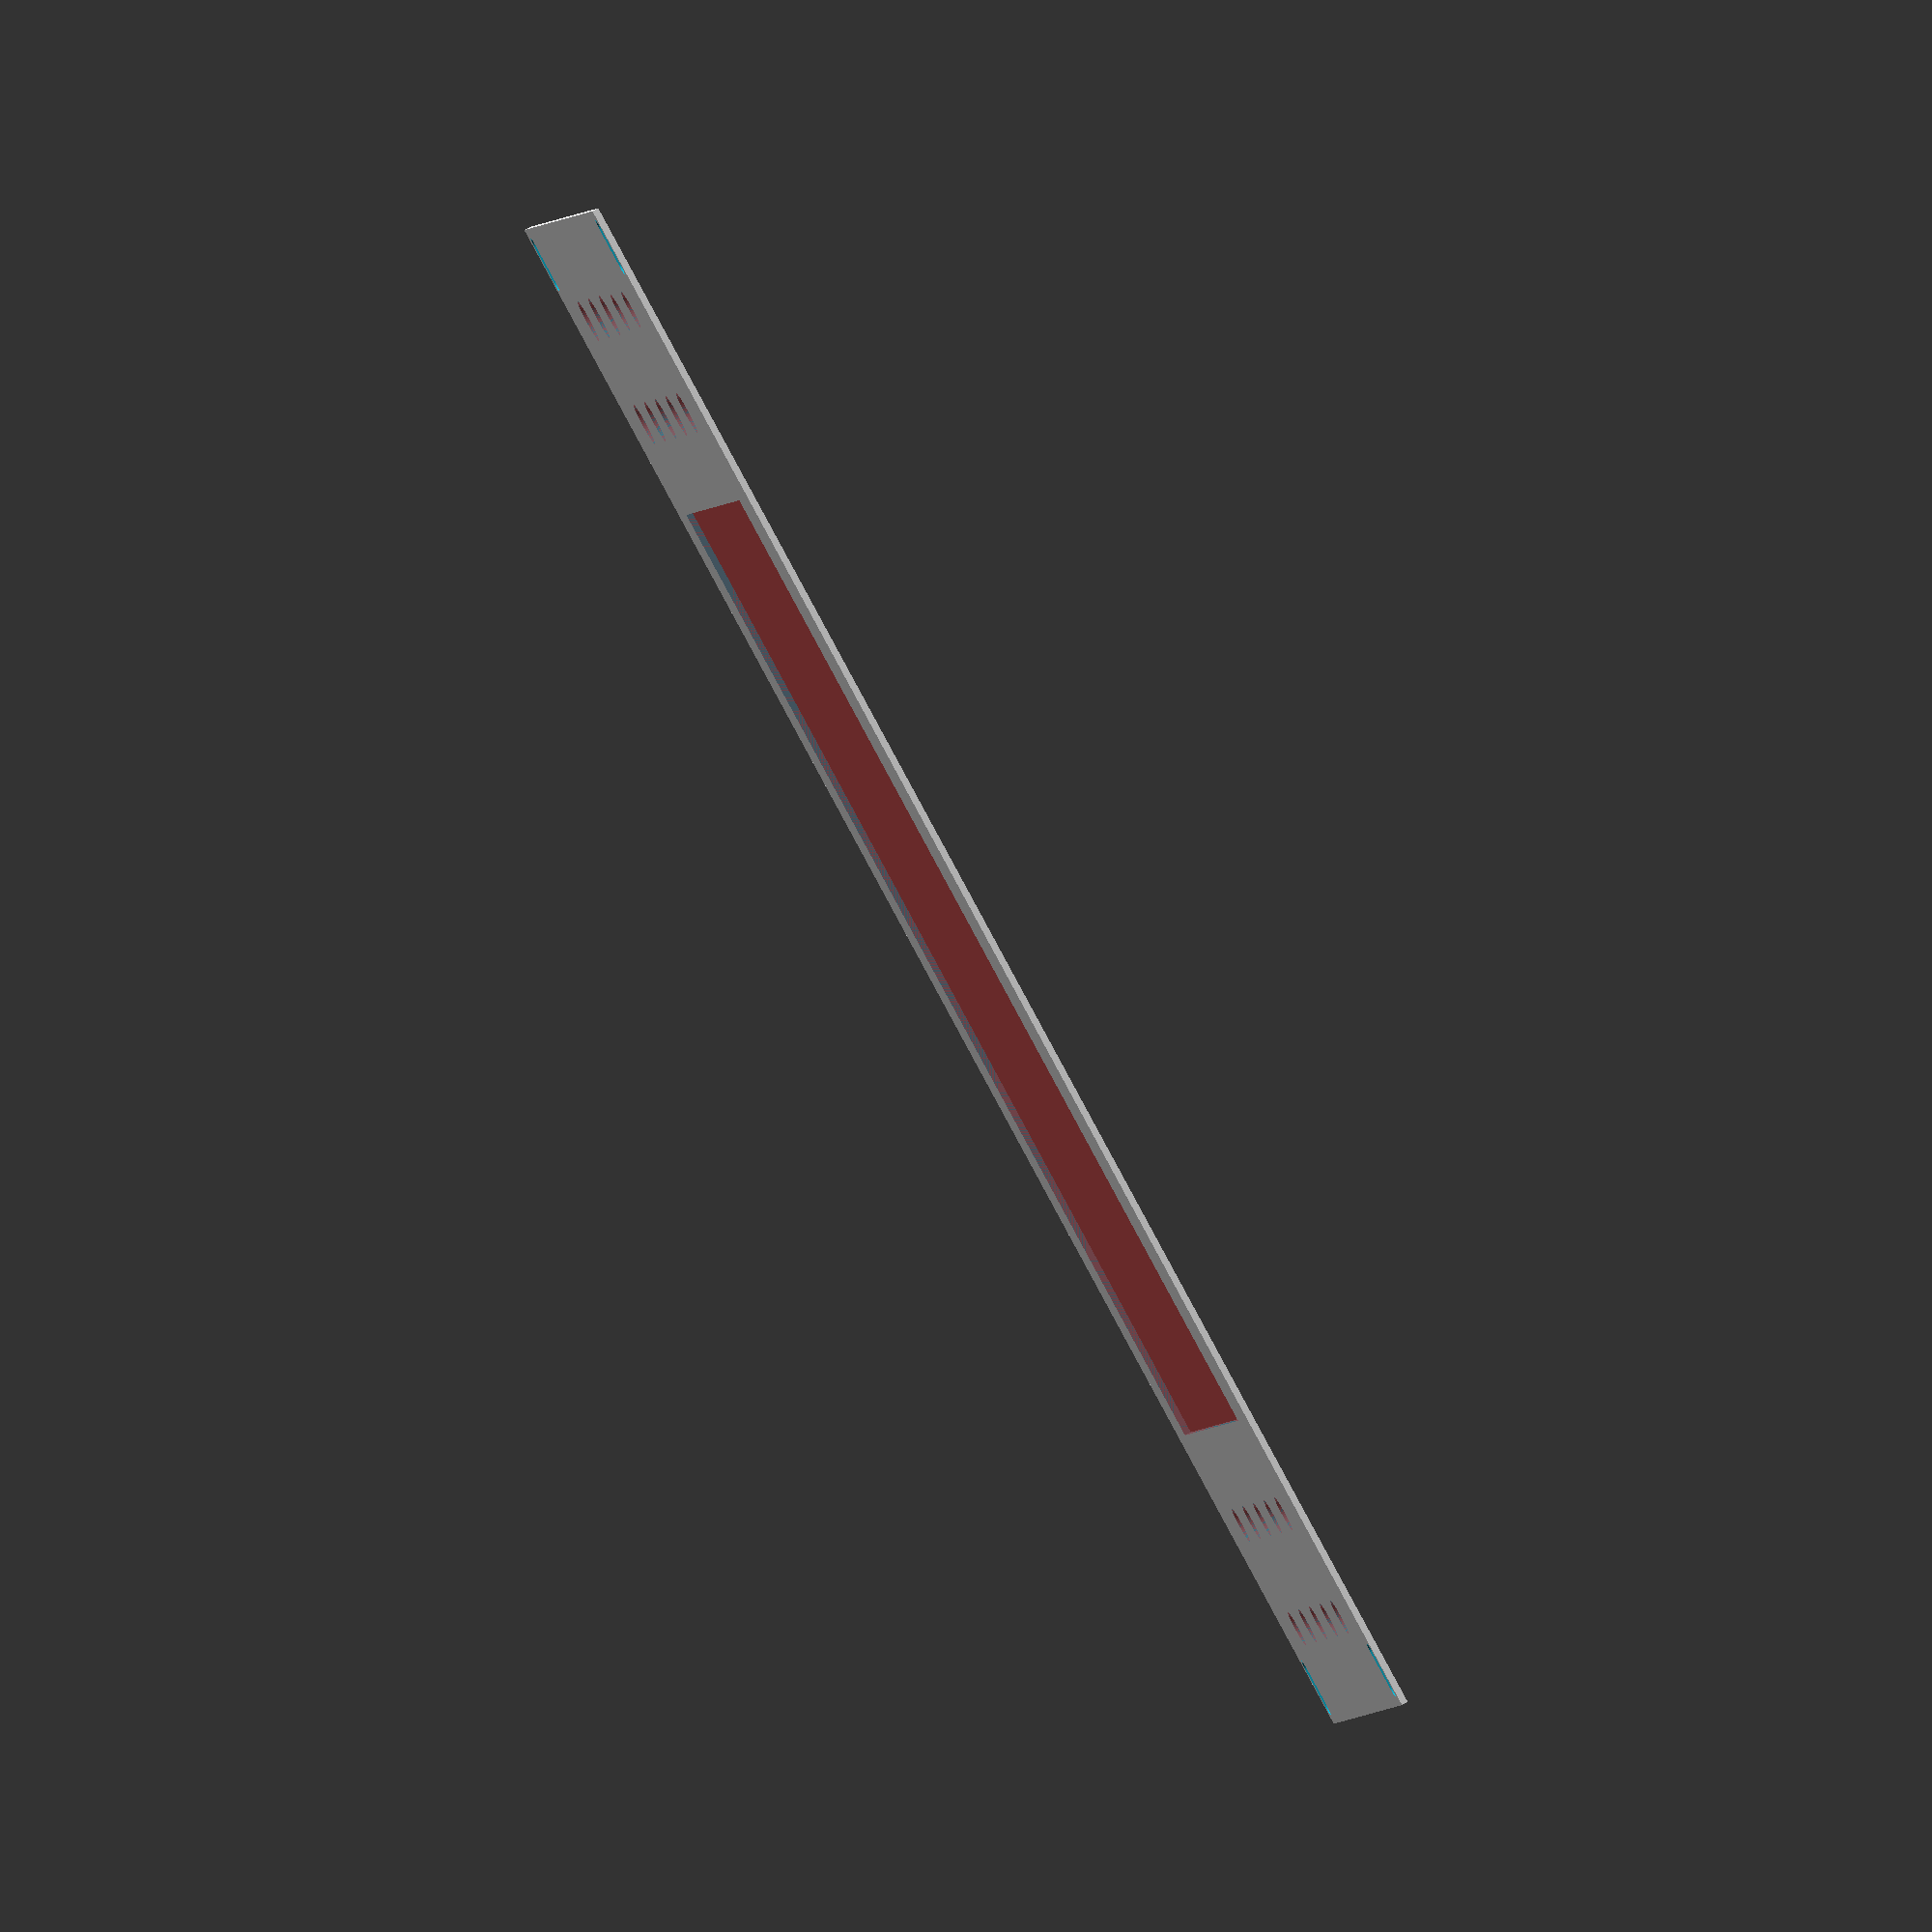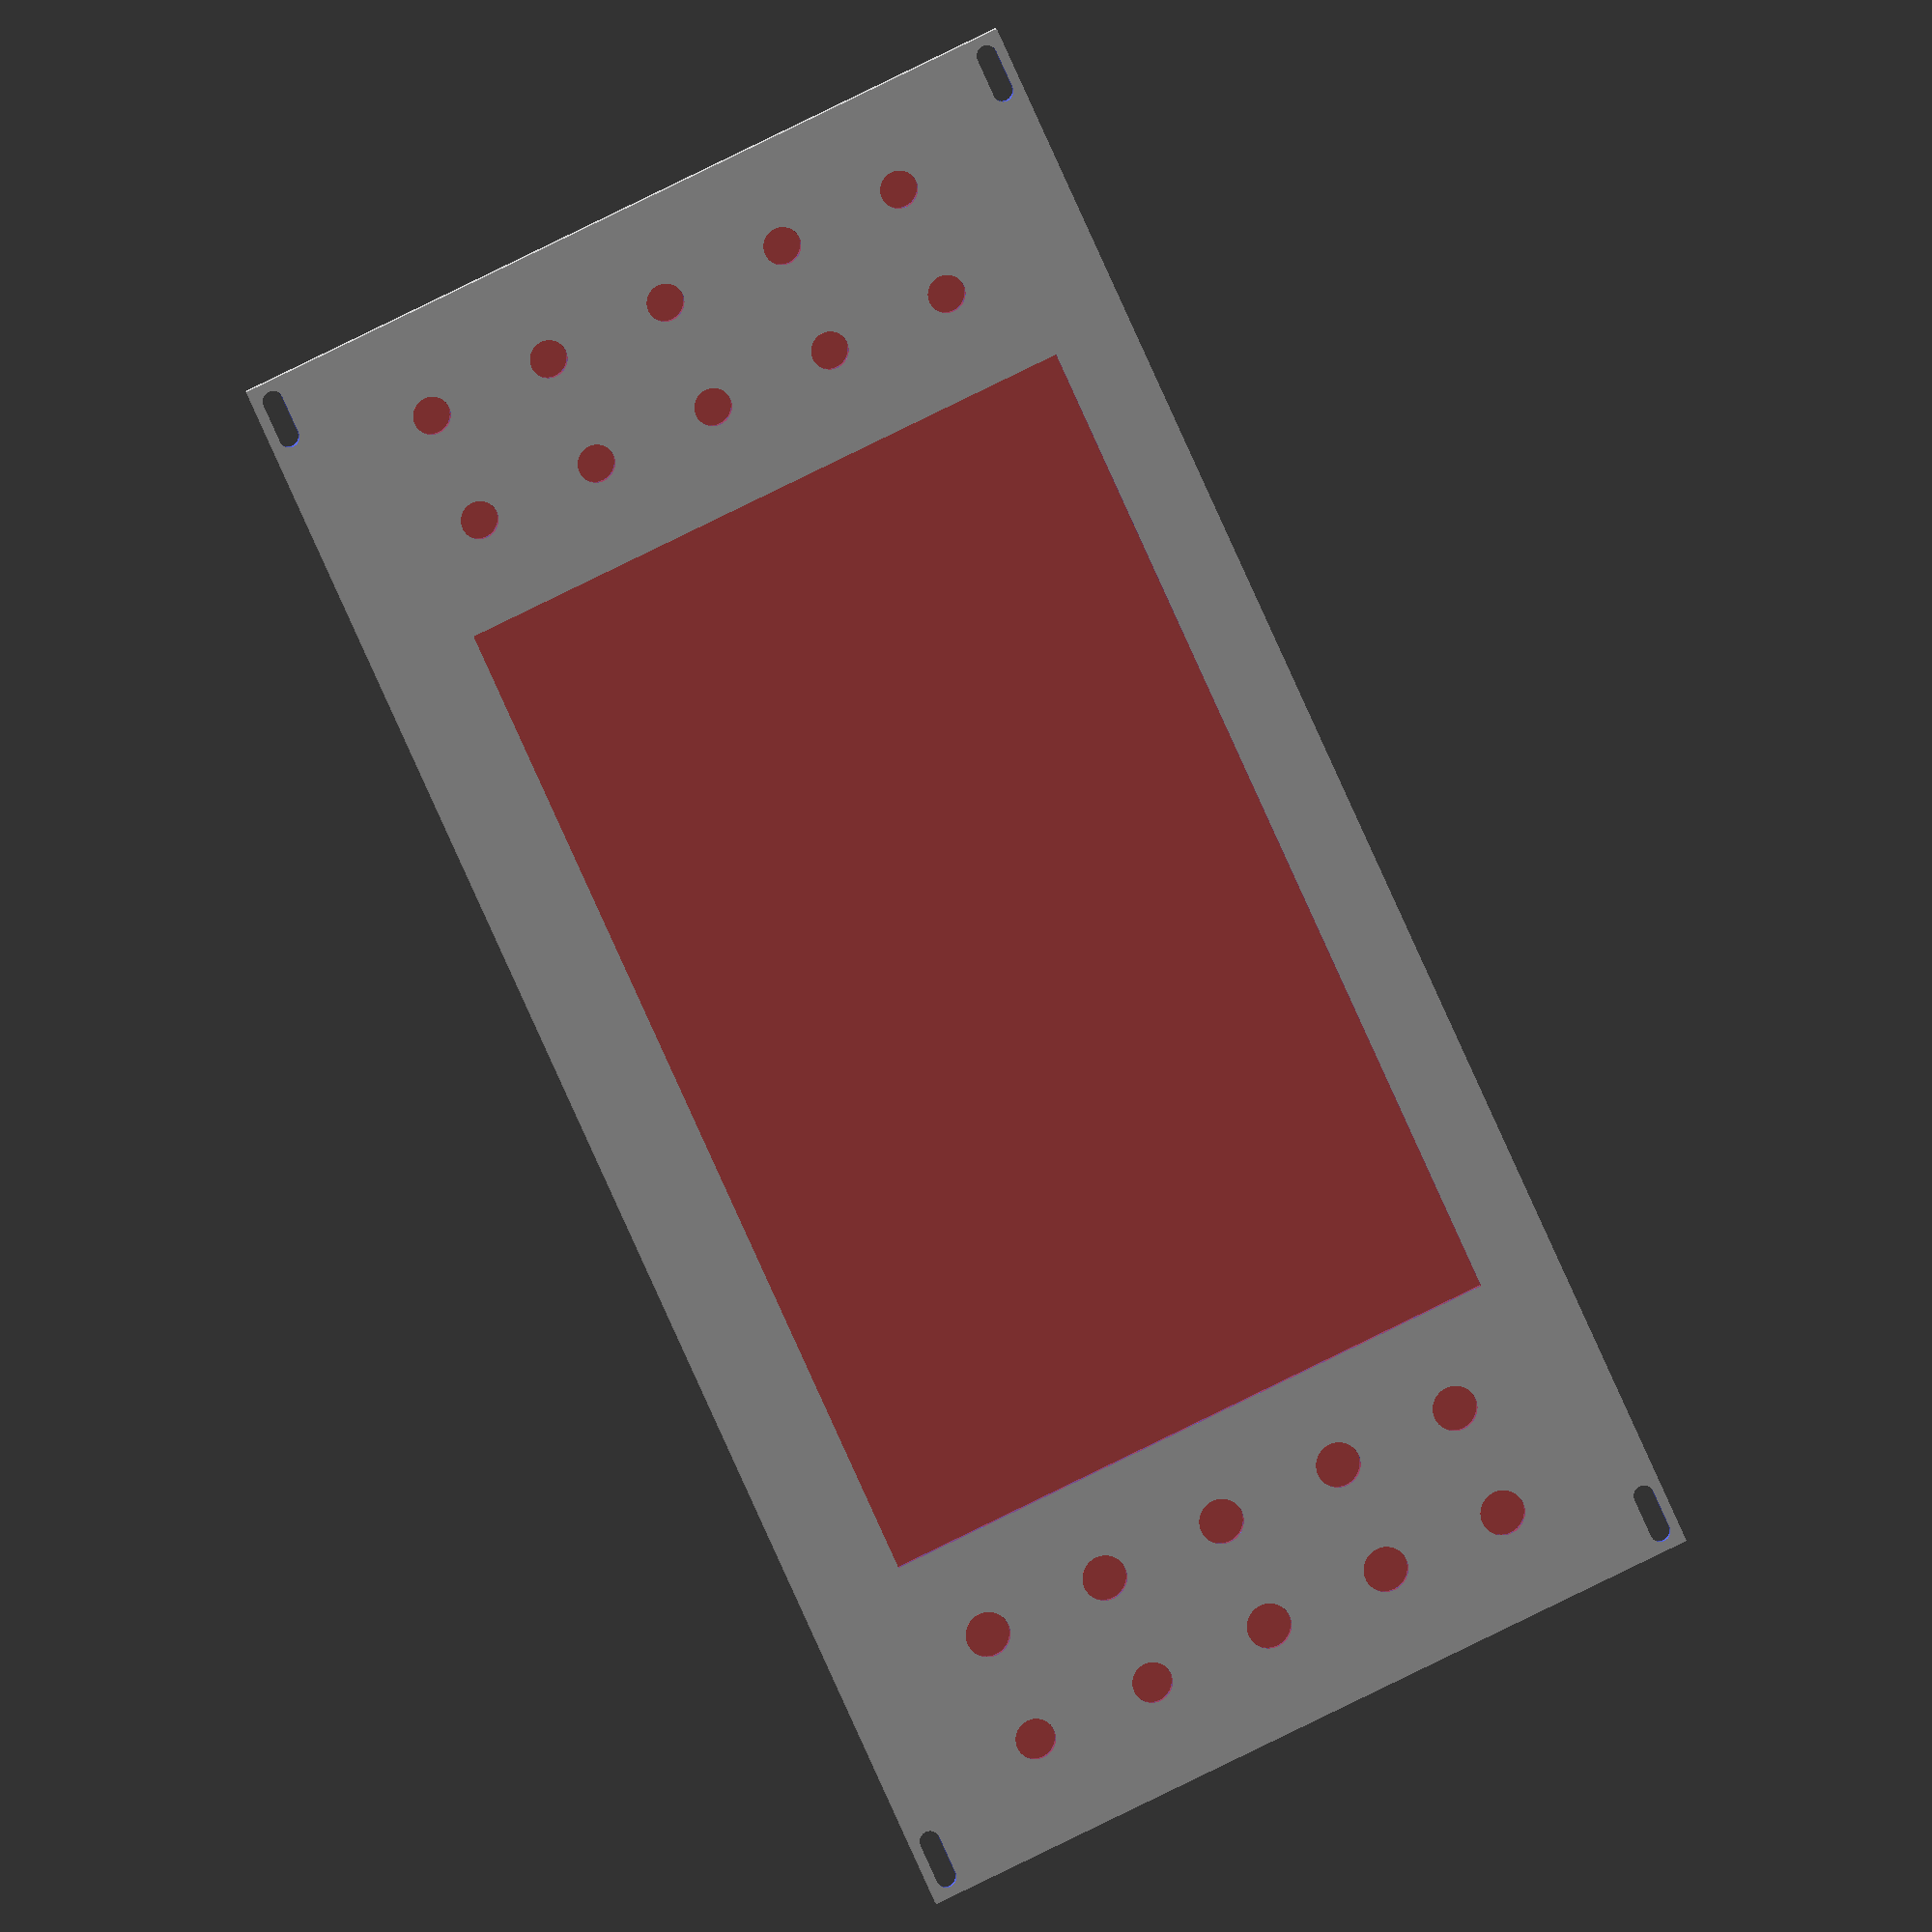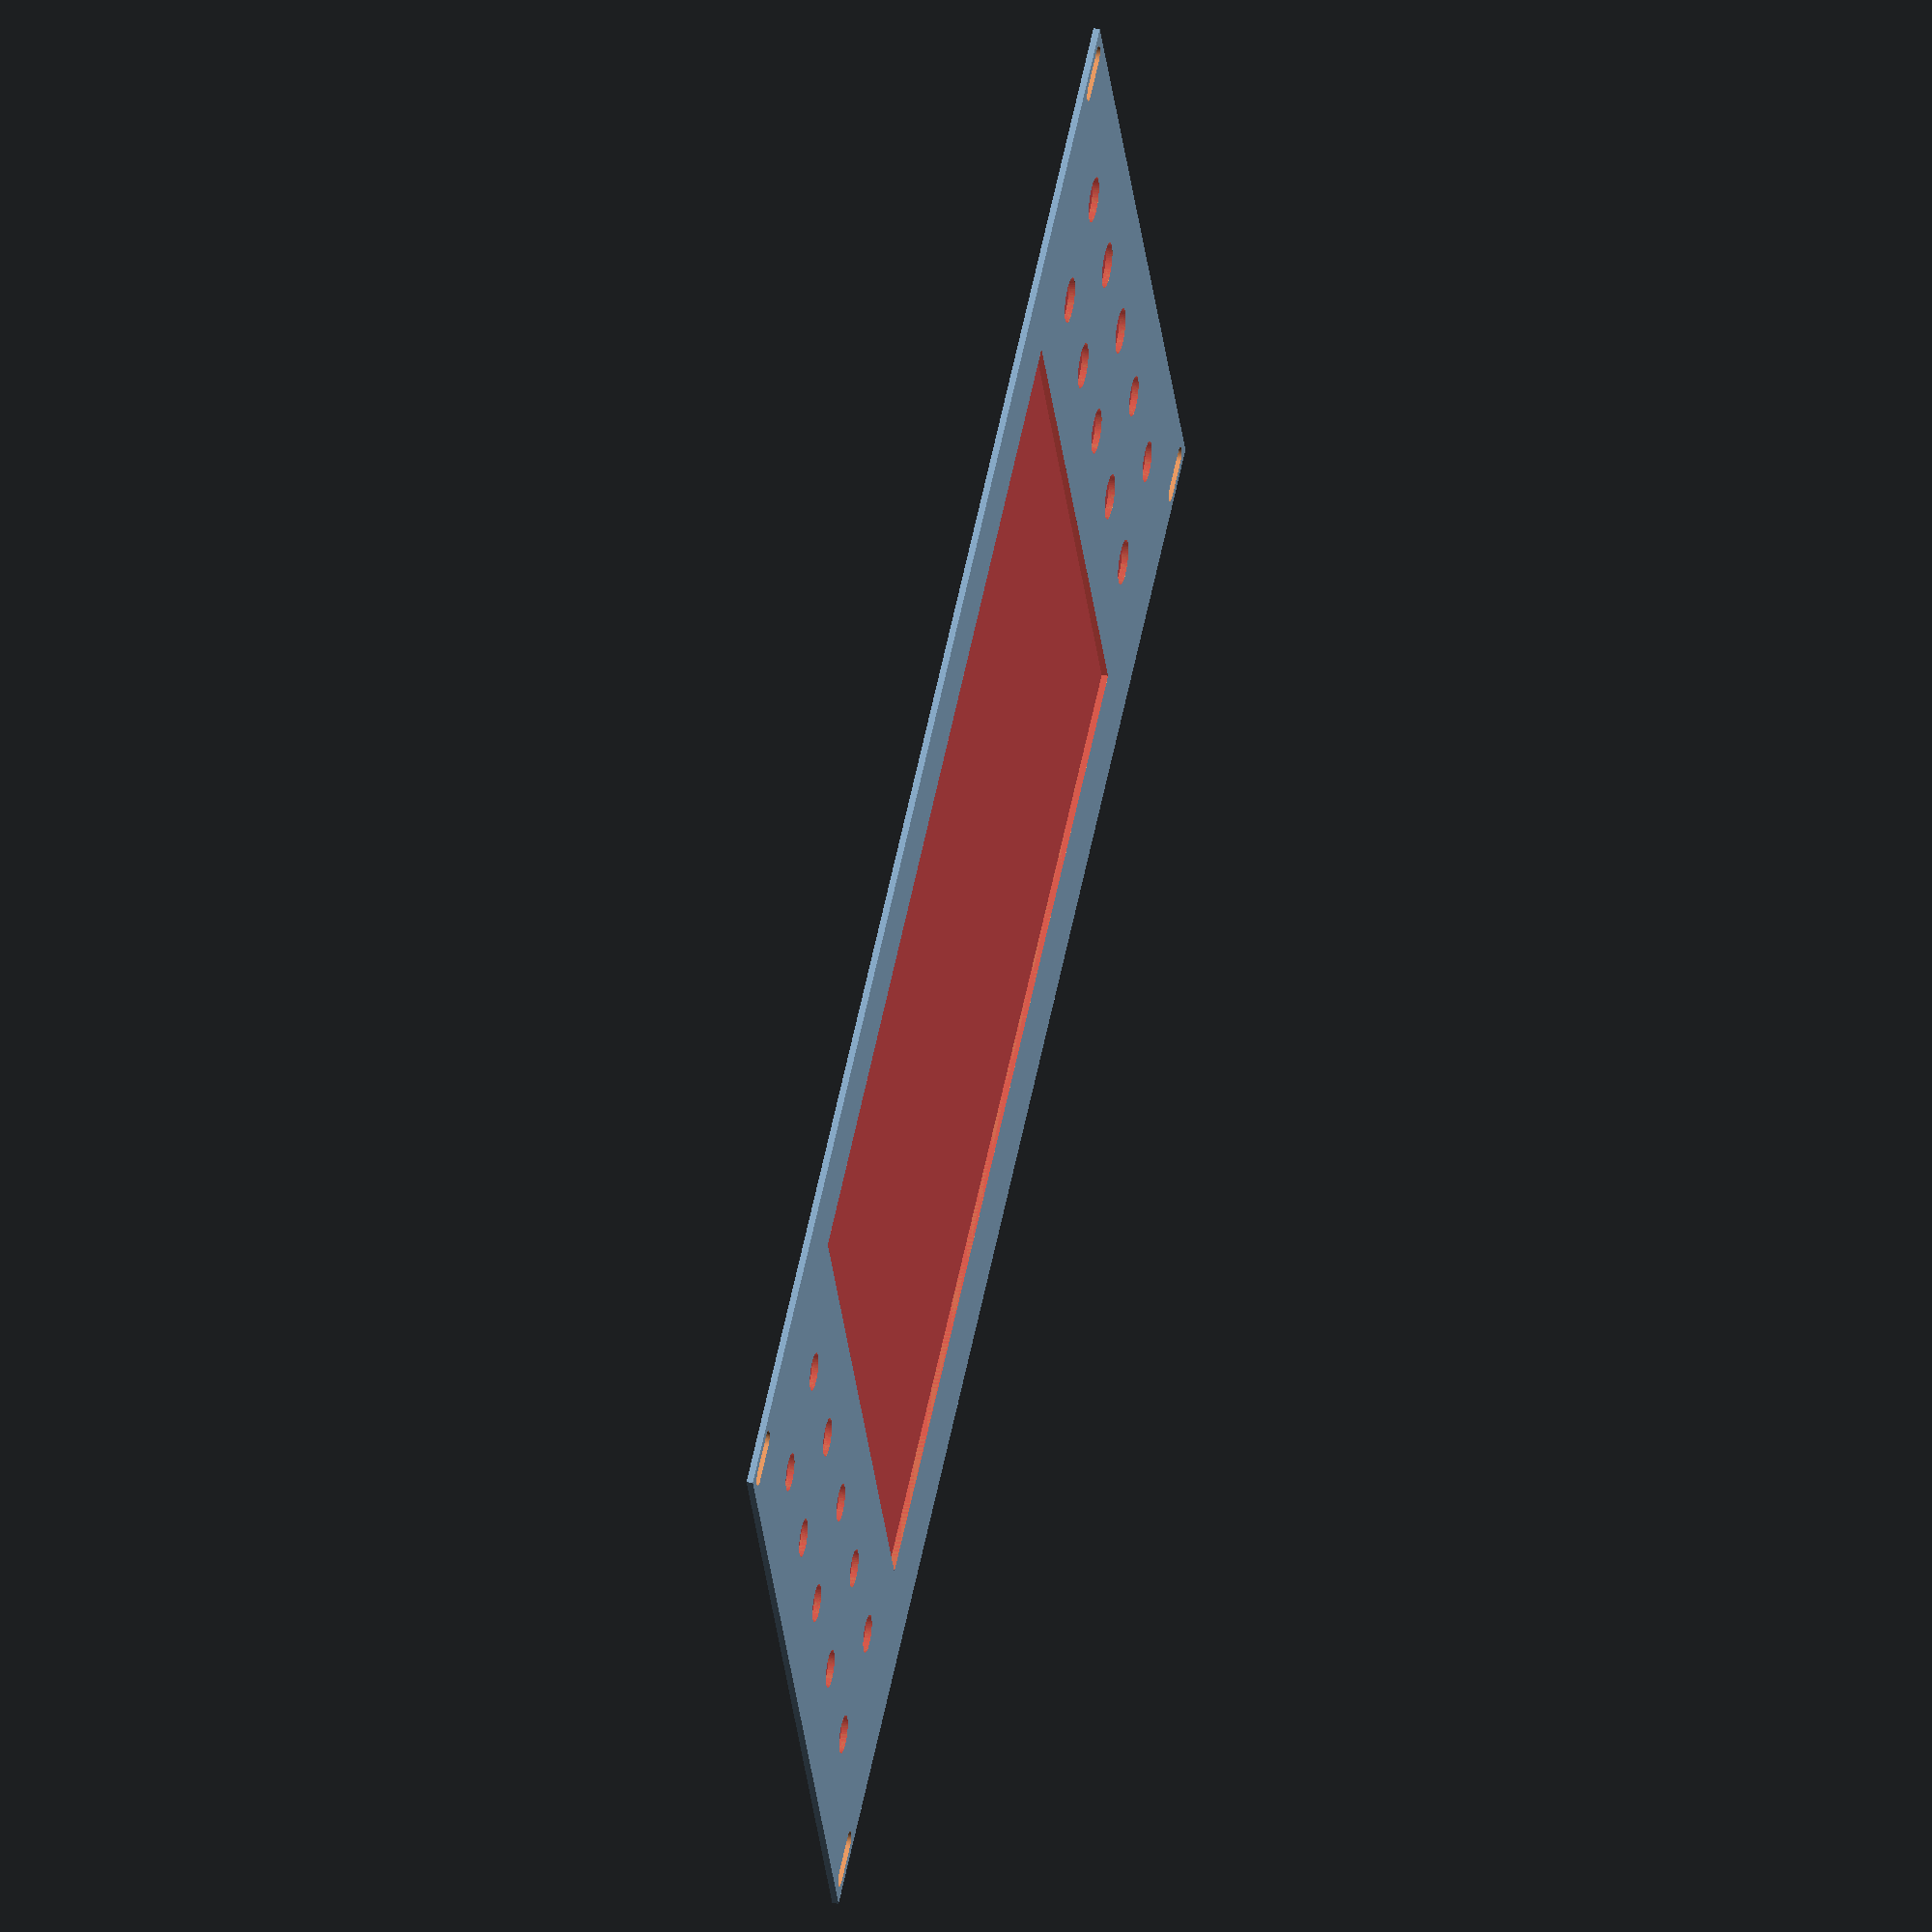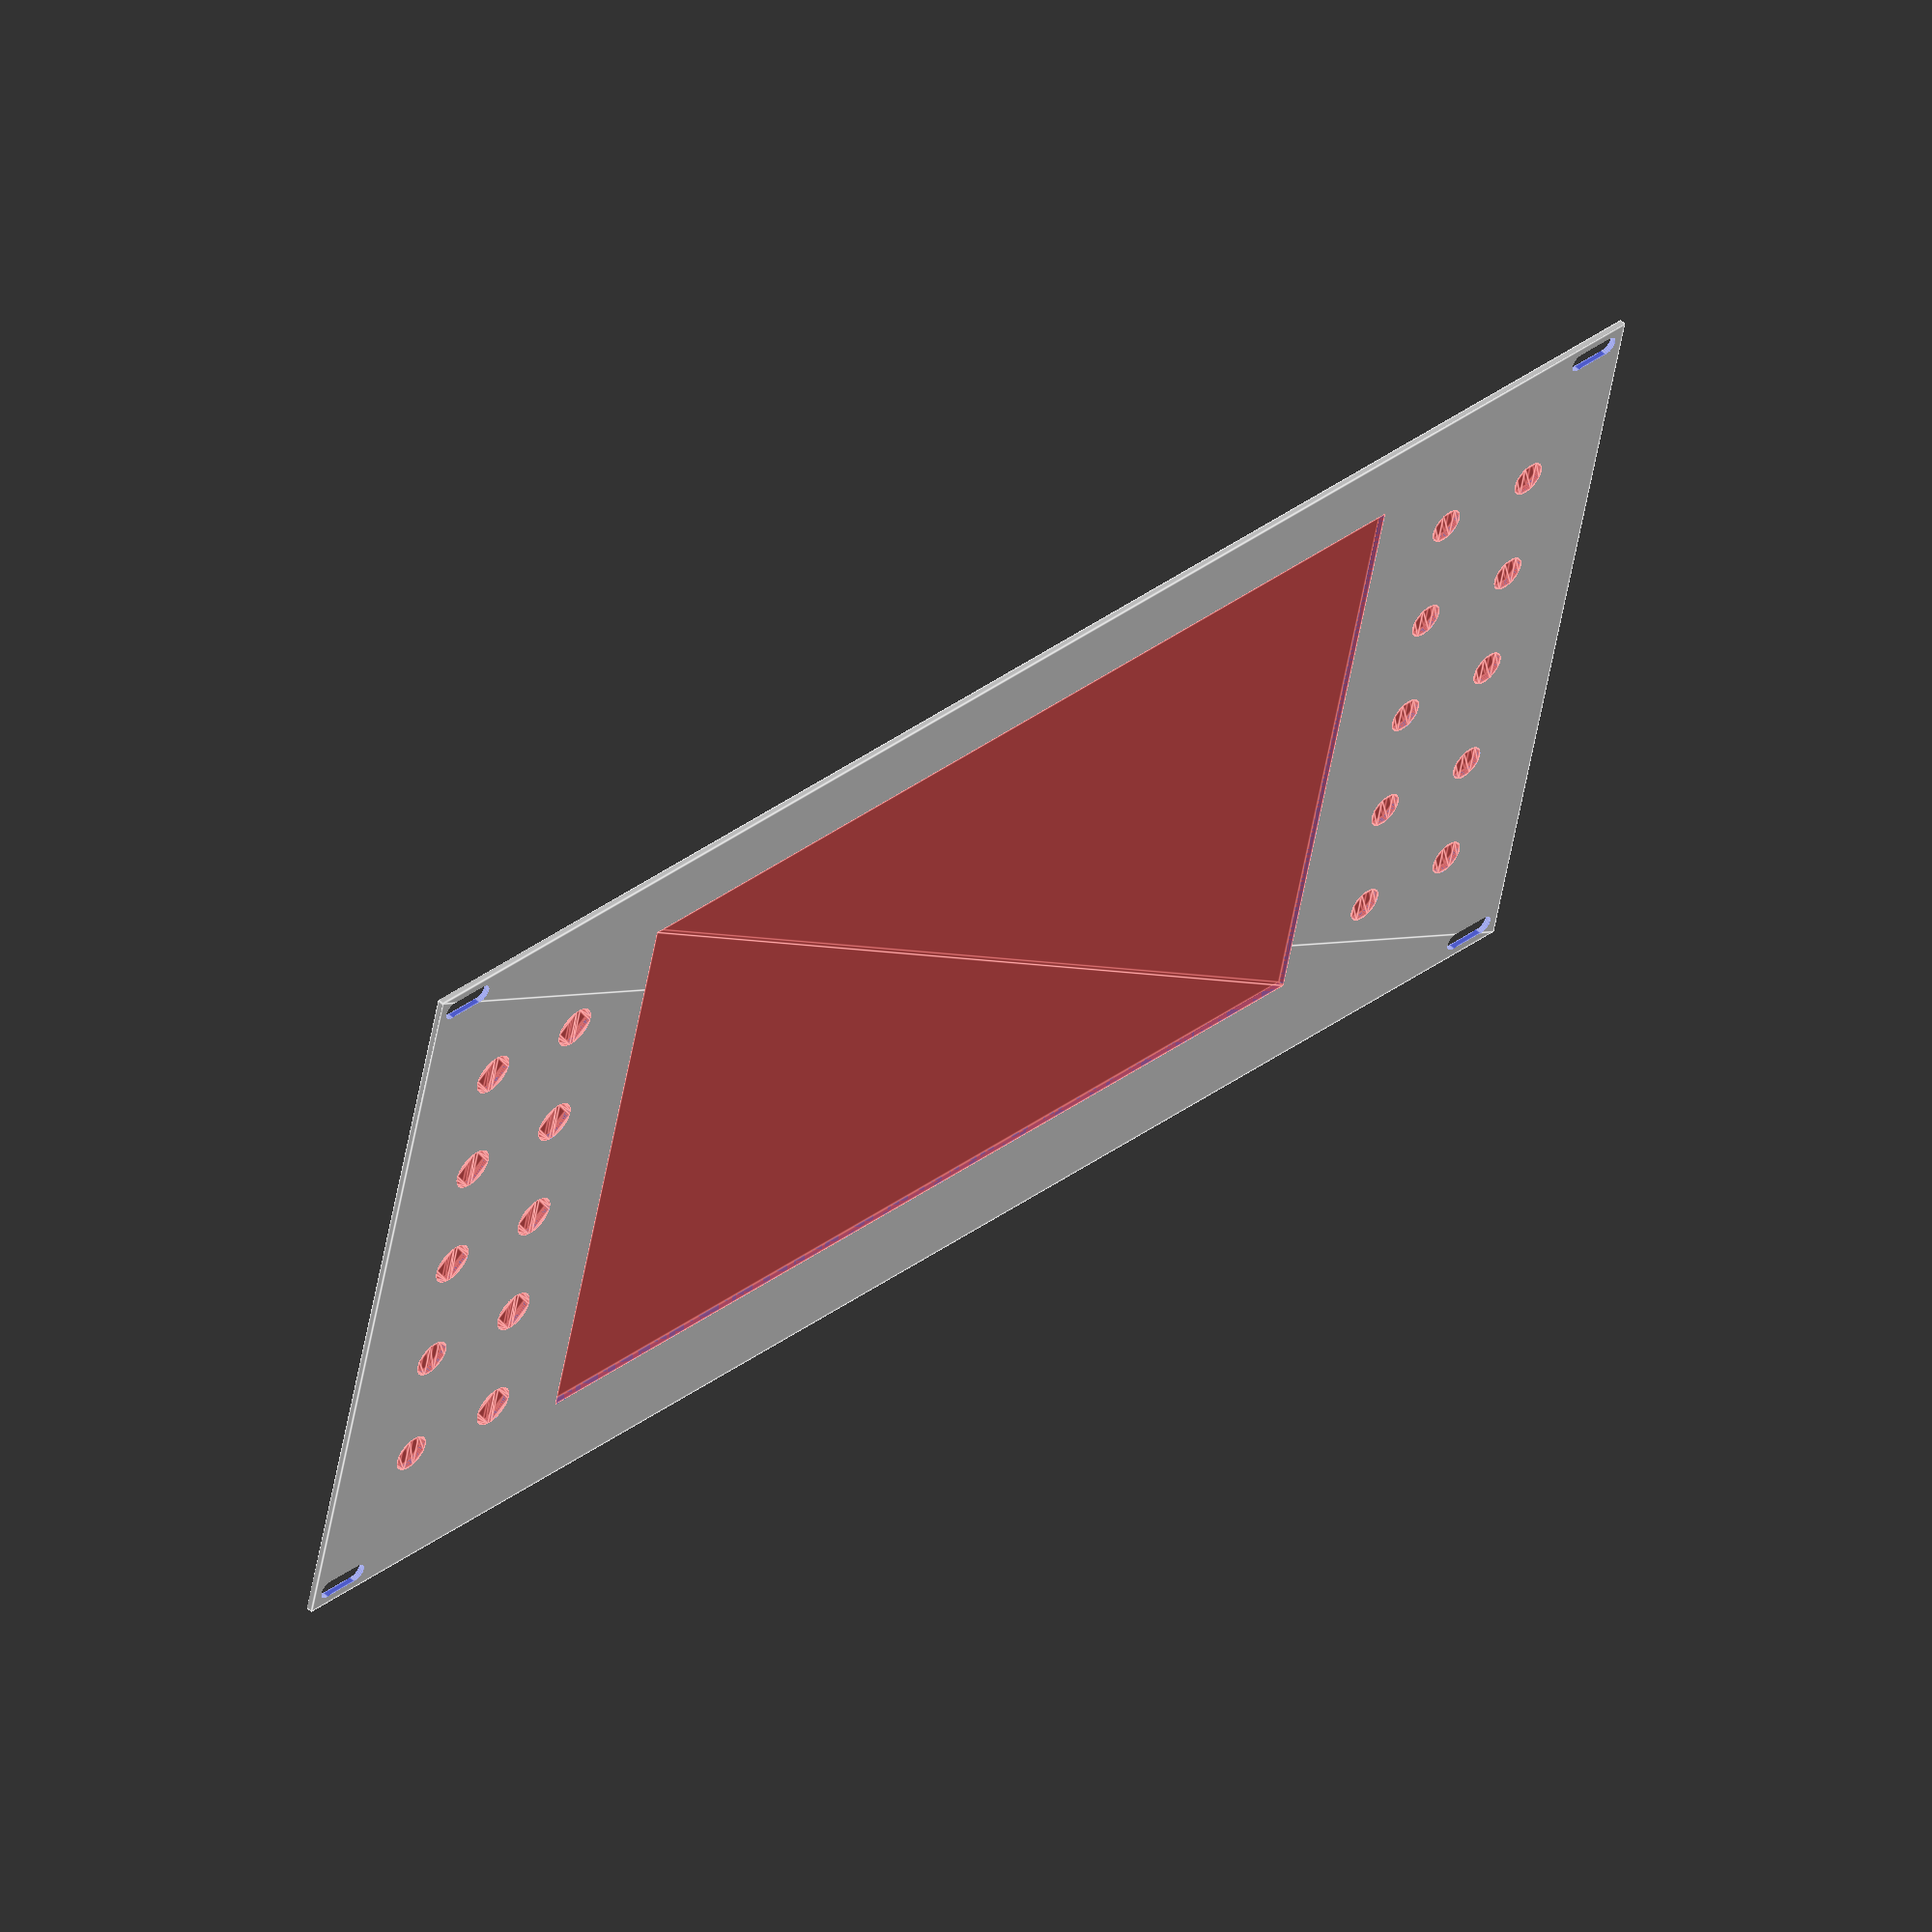
<openscad>

/*
eurorack frontplate template
*/

$fn=60;

// fixed variables
hpwidthmm=5.08;
1u=42.83;
3u=128.5;

// size variables
heightmm=3u;
widthhp=51.28;
spacingmm=5;
amount=1;

// hole size variables
holeDiameter=3.2;
holeToEdgemm=1.5+3.2/2;
oblongHoleWidth=9.4;


// code
difference() {
translate([0,0])rotate([0,0,0])frontplate();
#translate([0,0])rotate([0,0,0])screenhole();
#translate([0,0])rotate([0,0,0])minijack();
#translate([0,0])rotate([0,0,0])pots();
#translate([0,0])rotate([0,0,0])switch();
}

// frontplate
module frontplate()
{

widthmm=widthhp*hpwidthmm;
translate([widthmm/2,heightmm/2])
for (i = [0:amount-1])
{  
translate([i*(widthmm+spacingmm),0])
difference()
{
square([widthmm,heightmm],center=true);

hull(){
translate([widthmm/2-holeToEdgemm-(oblongHoleWidth-holeDiameter),heightmm/2-holeToEdgemm])circle(r=holeDiameter/2);
translate([widthmm/2-holeToEdgemm,heightmm/2-holeToEdgemm])circle(r=holeDiameter/2);
}

hull(){
translate([-(widthmm/2-holeToEdgemm),heightmm/2-holeToEdgemm])circle(r=holeDiameter/2);
translate([-(widthmm/2-holeToEdgemm-(oblongHoleWidth-holeDiameter)),heightmm/2-holeToEdgemm])circle(r=holeDiameter/2);
}

hull(){
translate([-(widthmm/2-holeToEdgemm),-(heightmm/2-holeToEdgemm)])circle(r=holeDiameter/2);
translate([-(widthmm/2-holeToEdgemm-(oblongHoleWidth-holeDiameter)),-(heightmm/2-holeToEdgemm)])circle(r=holeDiameter/2);
}

hull(){
translate([widthmm/2-holeToEdgemm-(oblongHoleWidth-holeDiameter),-(heightmm/2-holeToEdgemm)])circle(r=holeDiameter/2);
translate([widthmm/2-holeToEdgemm,-(heightmm/2-holeToEdgemm)])circle(r=holeDiameter/2);
        }
        }
        }
}

// square hole for screen
module screenhole()
{
    translate([50,12.5]) square([160.5,99.8]);
}

// minijack
module minijack()
{
    translate([34,24,0]) circle(d=5.9);
    translate([34,44,0]) circle(d=5.9);
    translate([34,64,0]) circle(d=5.9);
    translate([34,84,0]) circle(d=5.9);
    translate([34,104,0]) circle(d=5.9);
    translate([16,24,0]) circle(d=5.9);
    translate([16,44,0]) circle(d=5.9);
    translate([16,64,0]) circle(d=5.9);
    translate([16,84,0]) circle(d=5.9);
    translate([16,104,0]) circle(d=5.9);
}
  
module pots()
{
    translate([226,24,0]) circle(d=7);
    translate([226,44,0]) circle(d=7);
    translate([226,64,0]) circle(d=7);
    translate([226,84,0]) circle(d=7);
    translate([226,104,0]) circle(d=7);
    translate([244,24,0]) circle(d=7);
    translate([244,44,0]) circle(d=7);
    translate([244,64,0]) circle(d=7);
}

module switch()
{
    translate([244,84,0]) circle(d=6.3);
    translate([244,104,0]) circle(d=6.3);   
}







</openscad>
<views>
elev=279.8 azim=350.3 roll=241.1 proj=o view=wireframe
elev=171.6 azim=294.4 roll=10.7 proj=o view=wireframe
elev=146.3 azim=26.6 roll=76.8 proj=o view=solid
elev=128.3 azim=12.7 roll=224.5 proj=o view=edges
</views>
